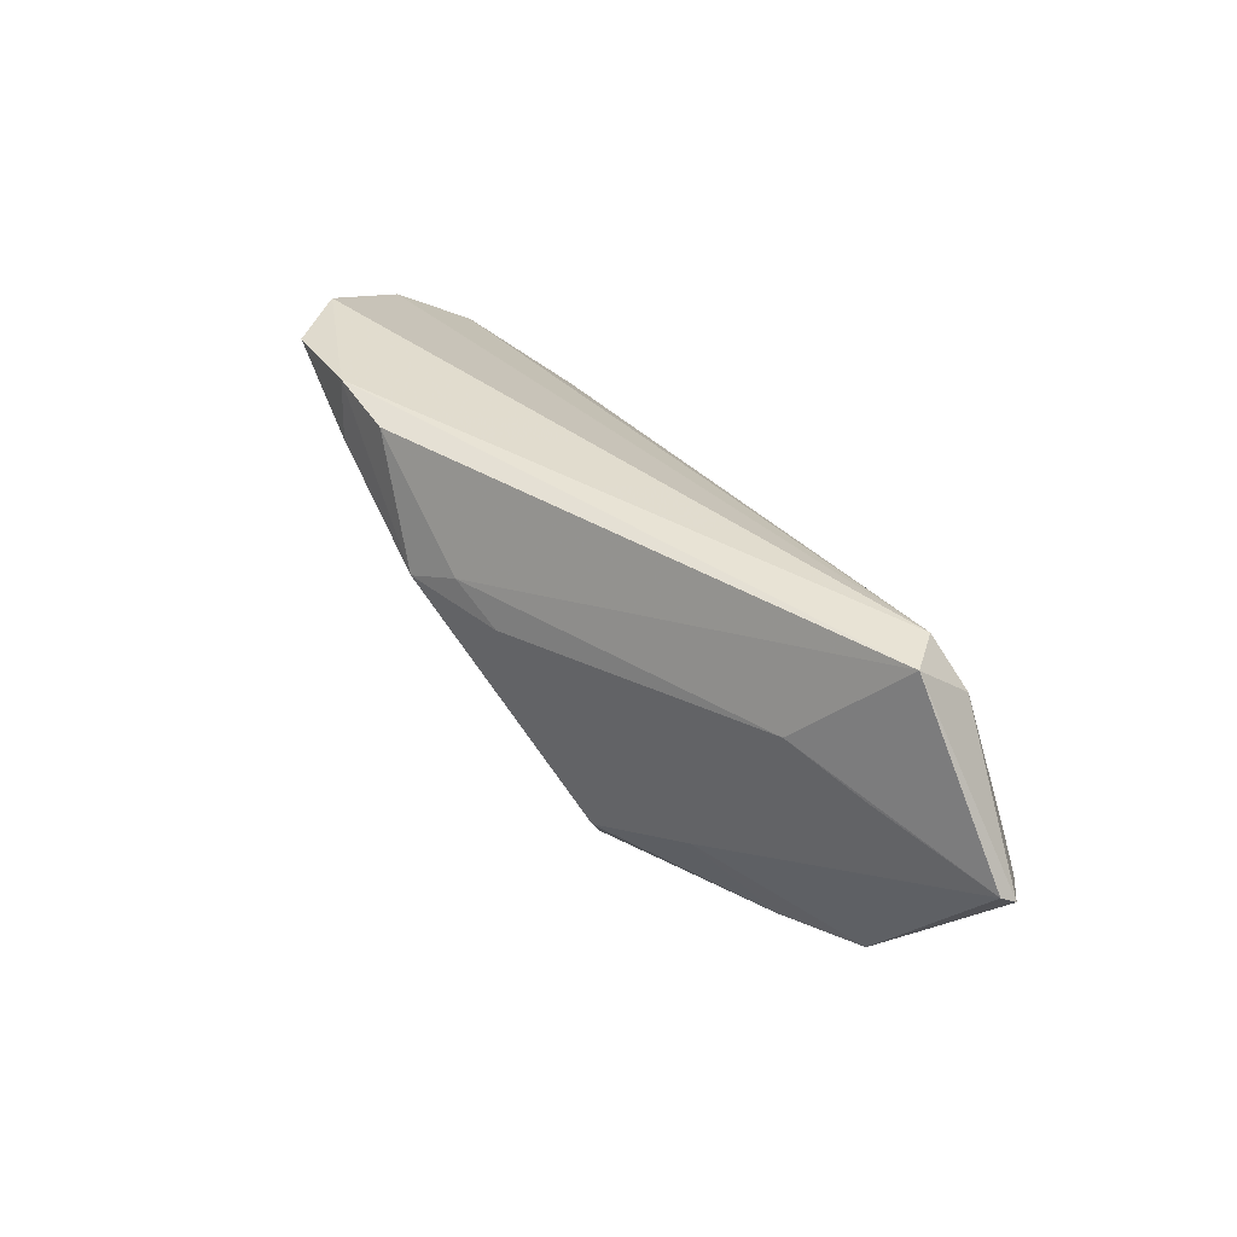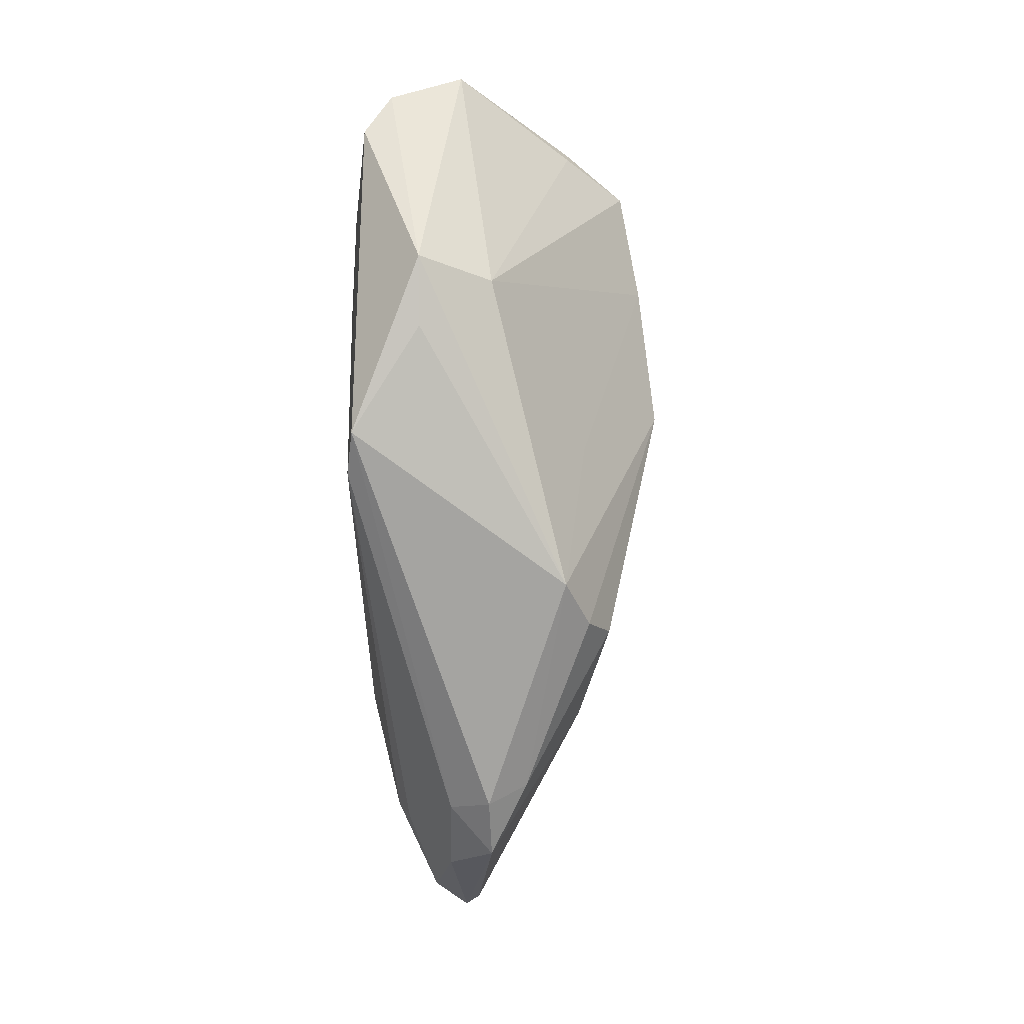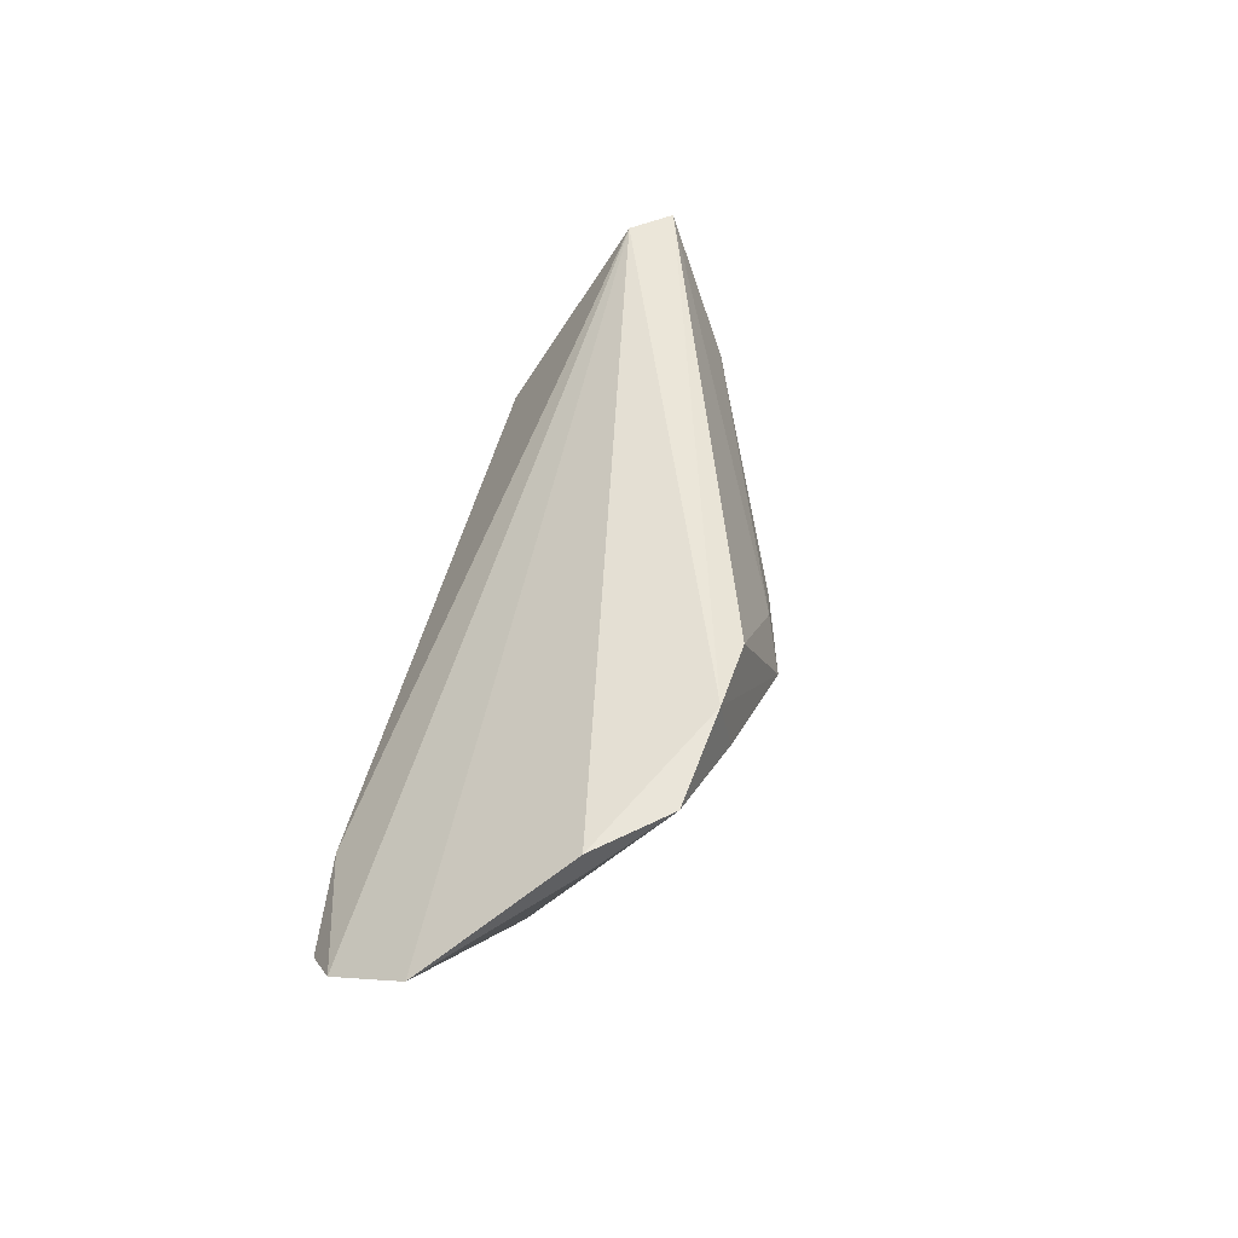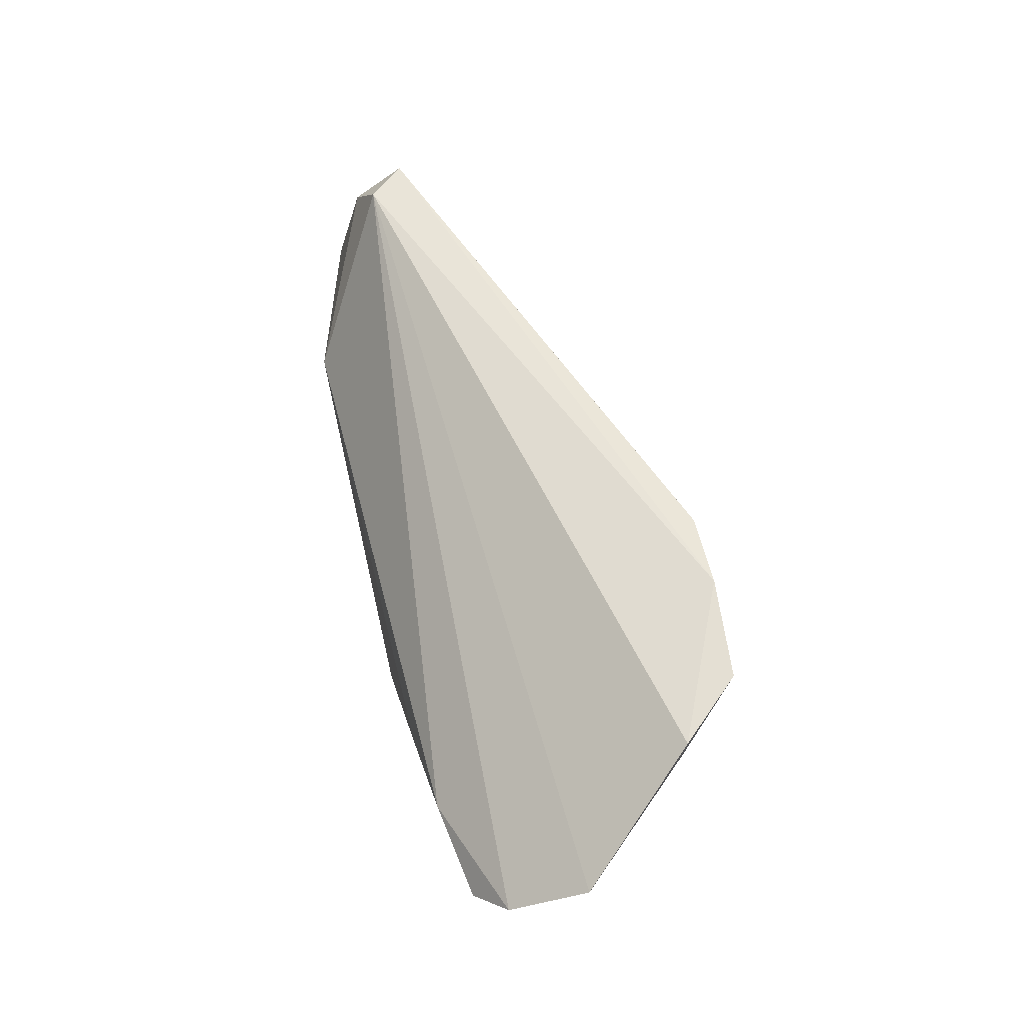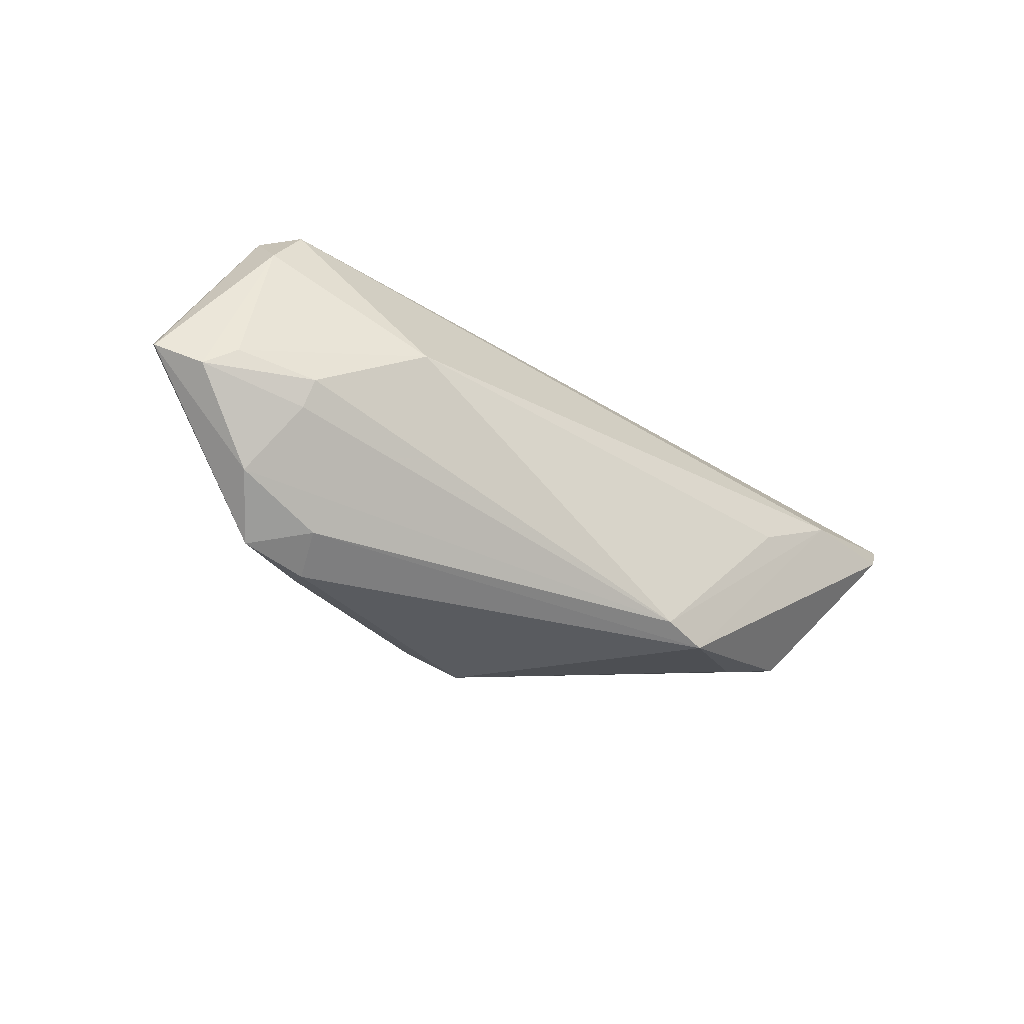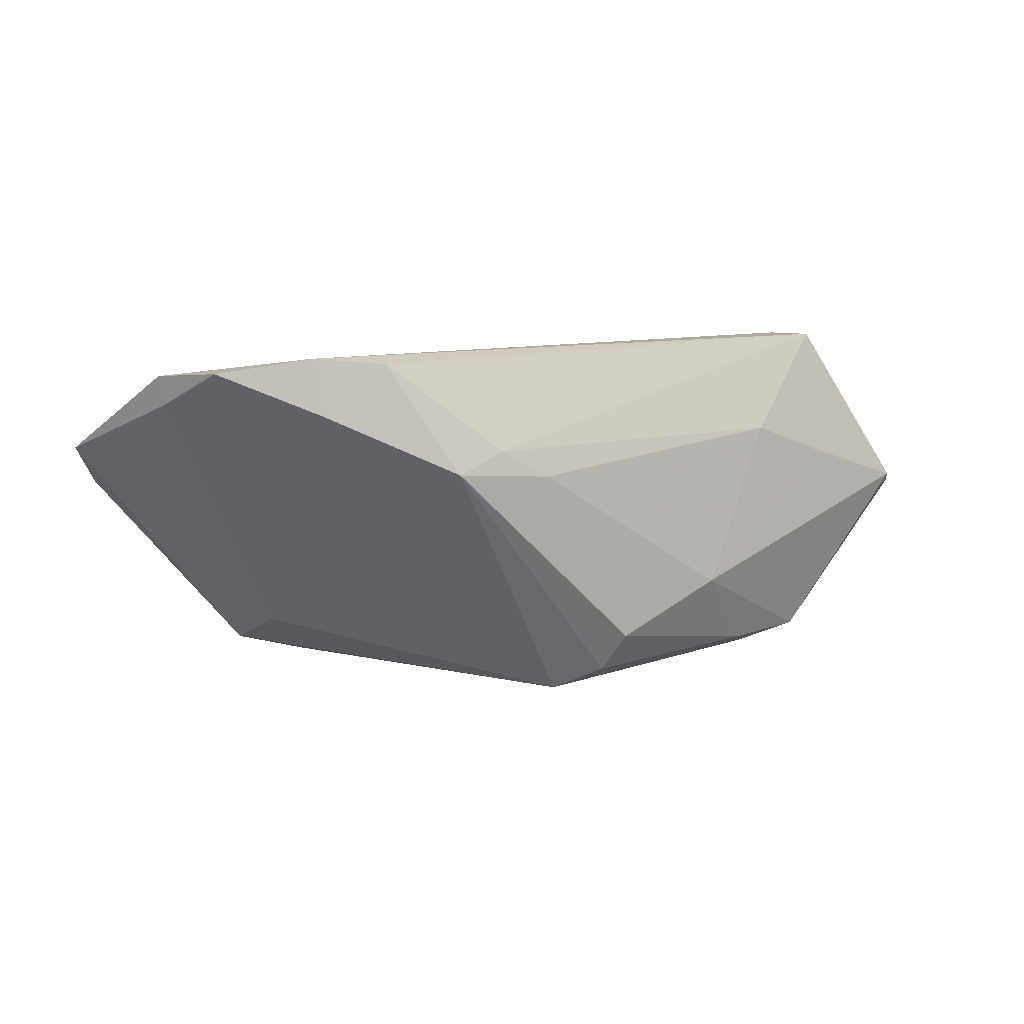
<metadata>
{"format":"obj","ext":"obj","renderer":"f3d","projection":"perspective","resolution":1024,"background":"white","views":[{"elev":41.8,"azim":-124.2,"up":"+Y"},{"elev":-77.5,"azim":91.5,"up":"+Y"},{"elev":47.9,"azim":104.8,"up":"+Y"},{"elev":59.1,"azim":75.8,"up":"+Y"},{"elev":-27.1,"azim":-36.1,"up":"+Y"},{"elev":10.2,"azim":168.1,"up":"+Y"}]}
</metadata>
<code>
v -0.0371 -0.01836 0.005898
v 0.04729 0.01665 -0.01252
v 0.05229 -0.001033 0.01507
v -0.03553 -0.02185 0.0006798
v 0.01063 0.008133 -0.02404
v 0.00468 0.01072 -0.02163
v -0.04504 0.006907 -0.002911
v -0.001587 0.00703 -0.02038
v -0.04311 -0.005764 0.01242
v -0.04619 0.01764 0.007959
v -0.02879 0.004099 0.01746
v 0.02874 -0.00437 0.01746
v -0.05523 -0.002152 0.009071
v -0.04251 -0.002527 0.01401
v 0.02854 -0.02136 0.007636
v -0.05917 0.001939 0.00313
v 0.01555 -0.02408 0.01654
v 0.05666 0.003314 0.01156
v -0.01103 -0.02129 -0.01312
v -0.03363 -0.01998 -0.004364
v 0.01967 0.02234 -0.02173
v 0.03327 -0.0147 -0.001542
v 0.05493 0.008532 -0.0004237
v 0.04781 0.02046 -0.0125
v -0.03558 0.01079 -0.006851
v 0.009888 -0.02214 0.01746
v 0.01002 -0.01003 -0.01328
v 0.05893 0.009472 0.002198
v -0.04524 0.02315 0.001753
v -0.02705 -0.009828 -0.01182
v 0.0277 0.01588 -0.02241
v -0.01365 -0.0161 -0.01594
v 0.02898 0.02315 -0.02139
v -0.04733 -0.01304 0.006412
v 0.03716 -0.0192 0.007514
v -0.05138 0.0002002 0.01069
v -0.04345 -0.01951 0.0005515
v -0.05978 0.0007498 0.004927
v 0.04107 0.02135 -0.02024
v 0.04024 0.0004099 0.0168
v -0.0049 -0.02442 -0.01012
v -0.04154 0.02305 0.006292
f 28 42 18
f 28 24 42
f 18 42 40
f 42 11 40
f 11 12 40
f 10 11 42
f 33 24 39
f 42 24 33
f 4 41 17
f 37 20 4
f 4 20 41
f 19 20 32
f 41 20 19
f 35 28 18
f 22 41 27
f 22 35 41
f 28 35 22
f 39 24 2
f 24 28 2
f 2 22 39
f 18 40 3
f 3 40 17
f 3 35 18
f 17 35 3
f 11 10 36
f 30 8 32
f 32 20 30
f 30 20 37
f 42 33 29
f 29 33 21
f 38 10 29
f 29 10 42
f 32 8 5
f 5 19 32
f 21 33 5
f 41 19 5
f 17 41 15
f 15 35 17
f 41 35 15
f 28 22 23
f 23 2 28
f 22 2 23
f 11 36 14
f 16 37 38
f 16 30 37
f 38 29 16
f 6 29 21
f 21 5 6
f 6 5 8
f 39 22 31
f 31 22 27
f 31 33 39
f 31 5 33
f 27 41 31
f 41 5 31
f 11 14 26
f 26 12 11
f 17 40 26
f 26 40 12
f 13 14 36
f 13 10 38
f 13 36 10
f 30 16 7
f 25 6 8
f 29 6 25
f 8 30 25
f 30 7 25
f 25 16 29
f 25 7 16
f 38 37 34
f 34 13 38
f 1 34 37
f 26 34 1
f 37 4 1
f 1 4 17
f 17 26 1
f 9 26 14
f 9 34 26
f 14 13 9
f 13 34 9

</code>
